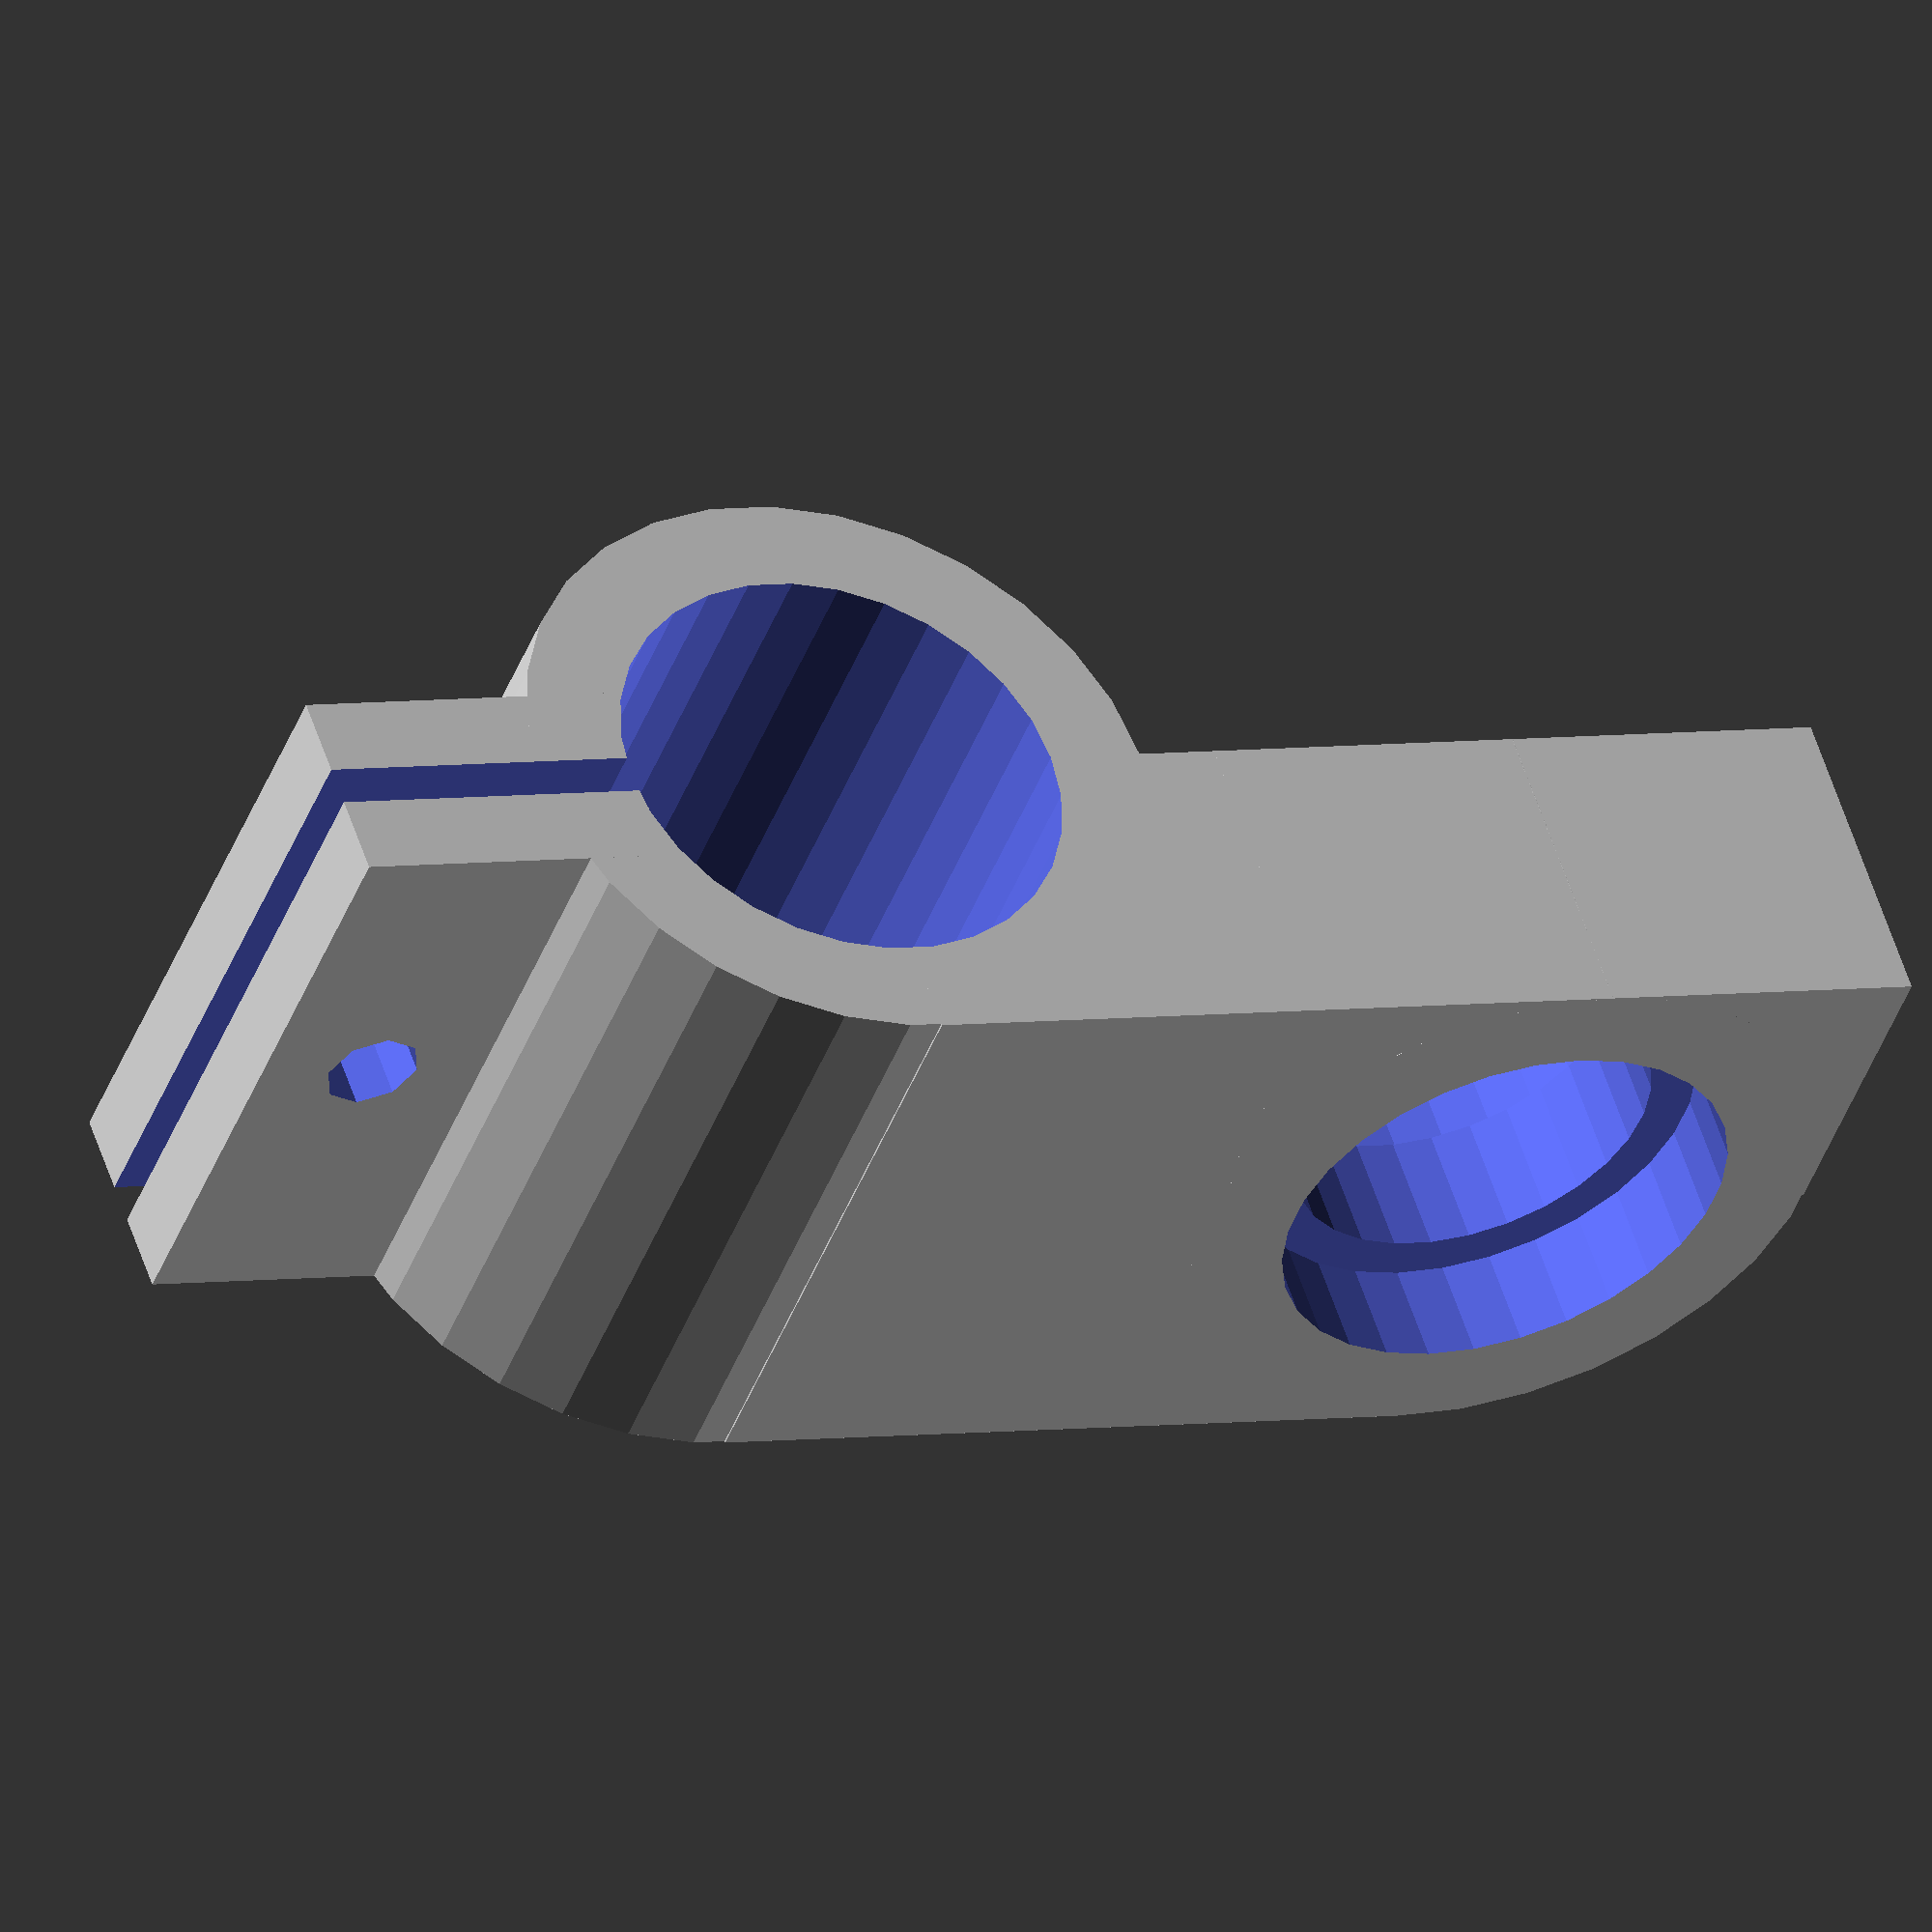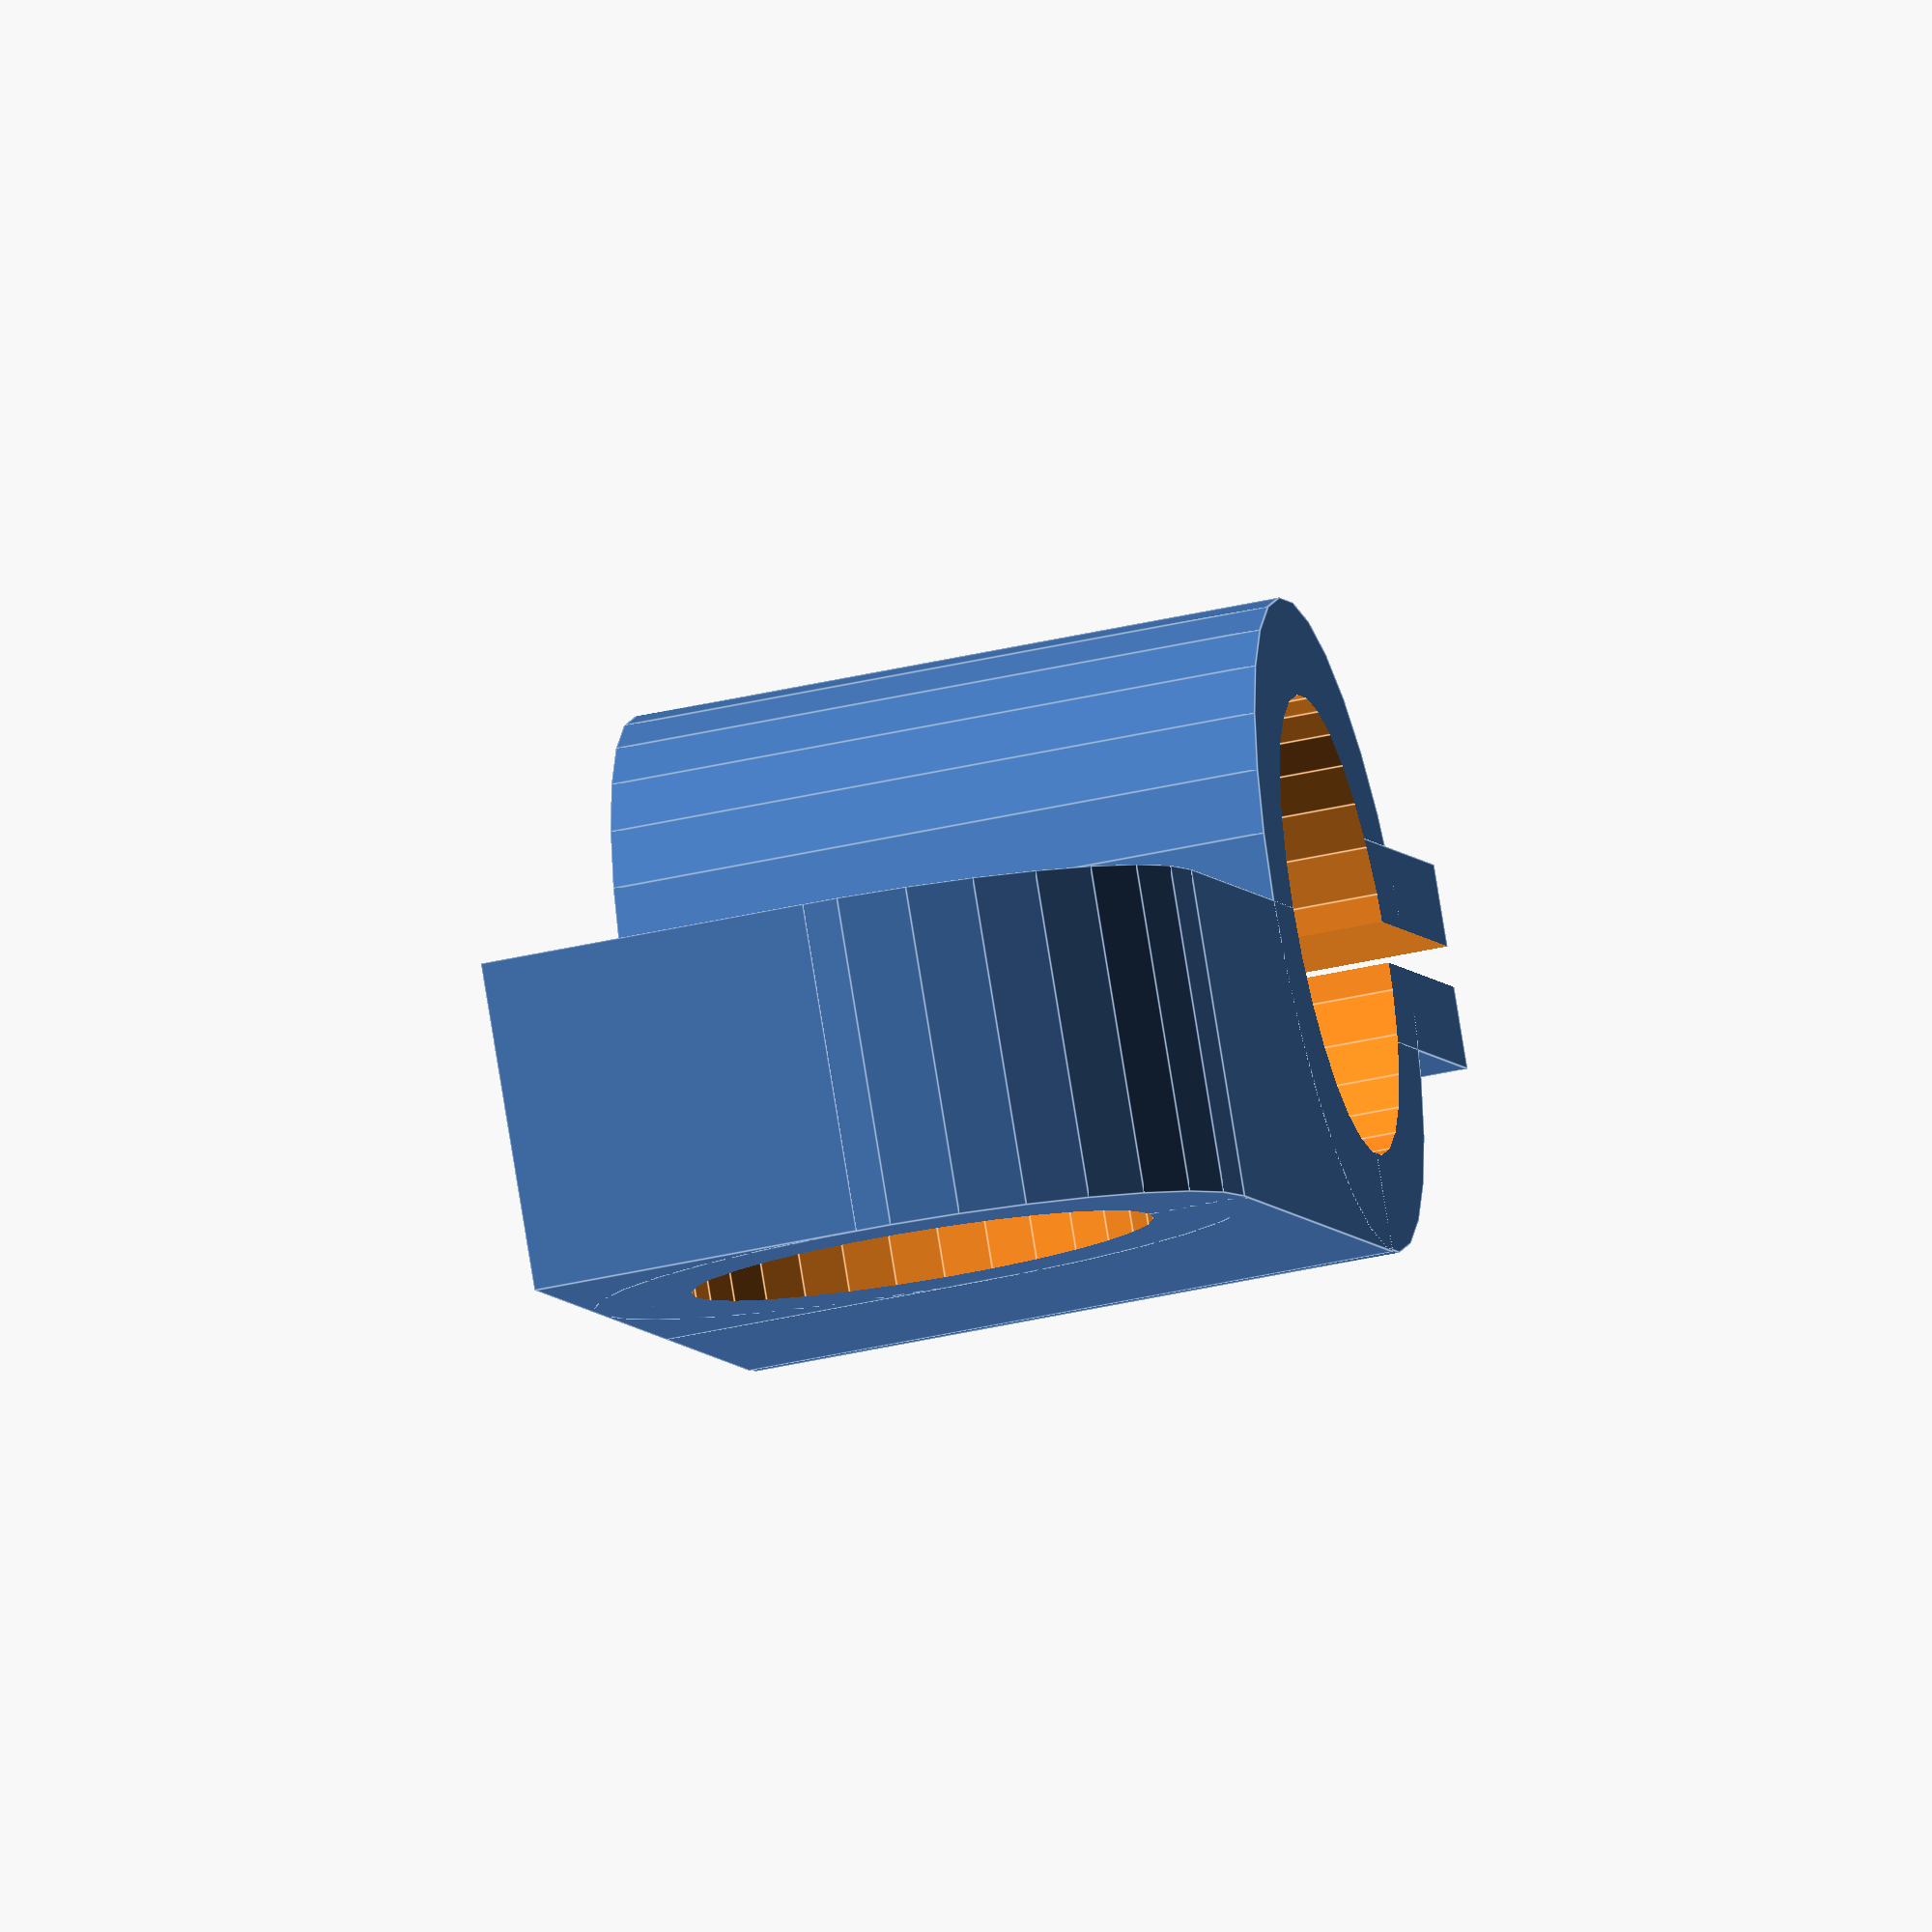
<openscad>
// RollerDog Wheel Adapters

arm_length=20;
nut_size=7.75;
bolt_diameter=4.75;
cube_size=32;
top_lip_height=11;
lip_width=10;
wheel_bolt_diameter=18;
bearing_diameter=22.5;
edge_room=3;
pipe_diameter=22.5;

module nut() {
	intersection_for (i=[0,45]) {
		rotate([i,0])
			cube([3,nut_size,nut_size],center=true);
	}
}

module pvc_pipe() {
	rotate([0,90,0])
		cylinder(d=pipe_diameter,h=40,center=true);
}

module bearing() {
	cylinder(d=bearing_diameter,h=10,center=true);
}

translate([0,0,cube_size/2])
rotate([0,90,0])
difference() {
	union() {
		rotate([00,90,0])
			cylinder(d=cube_size,h=cube_size,center=true);
		translate([0,0,(top_lip_height+cube_size/2)/2])
			cube([cube_size,lip_width,top_lip_height+cube_size/2],center=true);
		translate([0,-cube_size/4,(-arm_length-cube_size/2)/2])
			cube([cube_size,cube_size/2,arm_length+cube_size/2],center=true);
		translate([cube_size/4,-cube_size/4,-arm_length-cube_size/2])
			cube([cube_size/2,cube_size/2,cube_size],center=true);
		translate([0,-cube_size/4,-arm_length-cube_size/2])
			rotate([90,0,0])
			cylinder(d=cube_size,h=cube_size/2,center=true);

	}
	// Gap
	translate([0,0,20])
		cube([35,2,40],center=true);
	// Nut Hole
	translate([0,5,cube_size/2+top_lip_height/2-0.5])
		rotate([0,0,90]) 
			nut();
	// Bolt Hole
	translate([0,0,cube_size/2+top_lip_height/2-0.5])
		rotate([90,0,0]) 
			cylinder(d=bolt_diameter,h=20,center=true);
	// Pipe Hole
	pvc_pipe();
	// Bearing Holes
	translate([0,-cube_size/2,-arm_length-cube_size/2])
		rotate([90,0,0]) 
		bearing();
	translate([0,0,-arm_length-cube_size/2])
		rotate([90,0,0]) 
		bearing();
	// Bearing Inner Hole
	translate([0,0,-arm_length-cube_size/2])
		rotate([90,0,0]) 
			cylinder(d=wheel_bolt_diameter,h=60,center=true);
	
}


</openscad>
<views>
elev=41.5 azim=18.7 roll=161.0 proj=o view=solid
elev=224.4 azim=140.9 roll=255.2 proj=o view=edges
</views>
